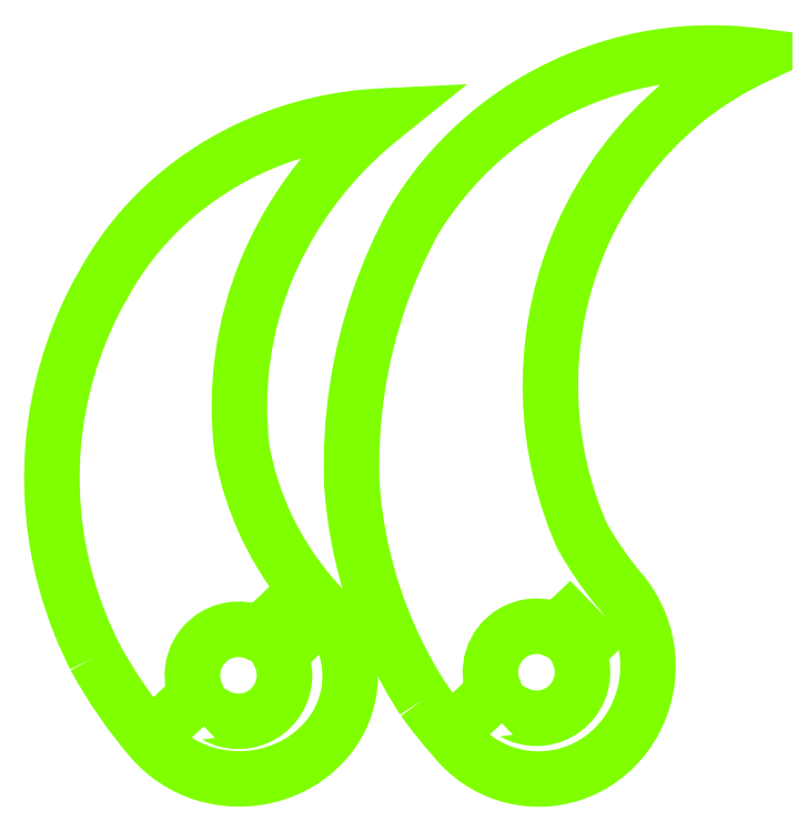
<metadata>
{"format":"dxf","ext":"dxf","renderer":"ezdxf+matplotlib","layout":"modelspace","background":"white","min_lineweight":24,"dpi":150}
</metadata>
<code>
0
SECTION
2
ENTITIES
0
POLYLINE
8
Default
66
     1
10
0
20
0
30
0
70
     1
0
VERTEX
8
Default
10
-44.93
20
-86.34
42
0.05456
0
VERTEX
8
Default
10
-29.31
20
-109
42
0.1382
0
VERTEX
8
Default
10
-15.28
20
-118
42
0.1781
0
VERTEX
8
Default
10
6.866
20
-116.9
42
0.1165
0
VERTEX
8
Default
10
17.81
20
-108.9
42
0.1342
0
VERTEX
8
Default
10
23.91
20
-96.17
42
0.1827
0
VERTEX
8
Default
10
20.43
20
-77.76
42
0.05054
0
VERTEX
8
Default
10
16.99
20
-73.23
42
-0.07963
0
VERTEX
8
Default
10
1.666
20
-51
42
-0.06755
0
VERTEX
8
Default
10
-5.042
20
-30.12
42
-0.13
0
VERTEX
8
Default
10
1.795
20
19.24
42
-0.0906
0
VERTEX
8
Default
10
22.28
20
50.45
42
-0.03441
0
VERTEX
8
Default
10
33.34
20
60.55
42
0.09339
0
VERTEX
8
Default
10
-0.82
20
52.68
42
0.07664
0
VERTEX
8
Default
10
-23.85
20
38.15
42
0.08029
0
VERTEX
8
Default
10
-40.96
20
17.76
42
0.01308
0
VERTEX
8
Default
10
-43.03
20
14.07
42
0.03264
0
VERTEX
8
Default
10
-44.92
20
10.69
42
0.09571
0
VERTEX
8
Default
10
-56.21
20
-28.17
42
0.1194
0
VERTEX
8
Default
10
-48.81
20
-77.85
42
0.02131
0
SEQEND
0
POLYLINE
8
Default
66
     1
10
0
20
0
30
0
70
     1
0
VERTEX
8
Default
10
-15.39
20
-105.2
42
0
0
VERTEX
8
Default
10
-20.62
20
-99.62
42
0
0
VERTEX
8
Default
10
-17.37
20
-96.53
42
-0.3866
0
VERTEX
8
Default
10
-12.25
20
-80.51
42
-0.2551
0
VERTEX
8
Default
10
-0.28
20
-80.22
42
0
0
VERTEX
8
Default
10
2.977
20
-77.12
42
0
0
VERTEX
8
Default
10
8.286
20
-82.58
42
0
0
VERTEX
8
Default
10
5.11
20
-85.61
42
-0.1195
0
VERTEX
8
Default
10
6.499
20
-91.34
42
-0.5771
0
VERTEX
8
Default
10
-12.24
20
-102.2
42
0
0
SEQEND
0
POLYLINE
8
Default
66
     1
10
0
20
0
30
0
70
     1
0
VERTEX
8
Default
10
65.48
20
-104.3
42
0
0
VERTEX
8
Default
10
60.26
20
-98.79
42
0
0
VERTEX
8
Default
10
63.5
20
-95.69
42
-0.3866
0
VERTEX
8
Default
10
68.62
20
-79.68
42
-0.2551
0
VERTEX
8
Default
10
80.59
20
-79.39
42
0
0
VERTEX
8
Default
10
83.85
20
-76.28
42
0
0
VERTEX
8
Default
10
89.16
20
-81.75
42
0
0
VERTEX
8
Default
10
85.98
20
-84.78
42
-0.1195
0
VERTEX
8
Default
10
87.37
20
-90.5
42
-0.5771
0
VERTEX
8
Default
10
68.63
20
-101.3
42
0
0
SEQEND
0
POLYLINE
8
Default
66
     1
10
0
20
0
30
0
70
     1
0
VERTEX
8
Default
10
44.2
20
-97.93
42
-0.1274
0
VERTEX
8
Default
10
24.79
20
-39.46
42
-0.09391
0
VERTEX
8
Default
10
32.4
20
11.37
42
-0.04234
0
VERTEX
8
Default
10
41.64
20
32.12
42
-0.2975
0
VERTEX
8
Default
10
134.7
20
76.87
42
0.0615
0
VERTEX
8
Default
10
115.1
20
64.69
42
0.1198
0
VERTEX
8
Default
10
86.98
20
27.53
42
0.1983
0
VERTEX
8
Default
10
85.67
20
-49.66
42
0.01037
0
VERTEX
8
Default
10
87.27
20
-53.49
42
0.04929
0
VERTEX
8
Default
10
97.9
20
-68.8
42
-0.3076
0
VERTEX
8
Default
10
101.3
20
-104
42
-0.1468
0
VERTEX
8
Default
10
89.1
20
-116.1
42
-0.2753
0
VERTEX
8
Default
10
59.44
20
-114.7
42
-0.08121
0
VERTEX
8
Default
10
52.3
20
-108.1
42
-0.02629
0
SEQEND
0
ENDSEC
0
EOF

</code>
